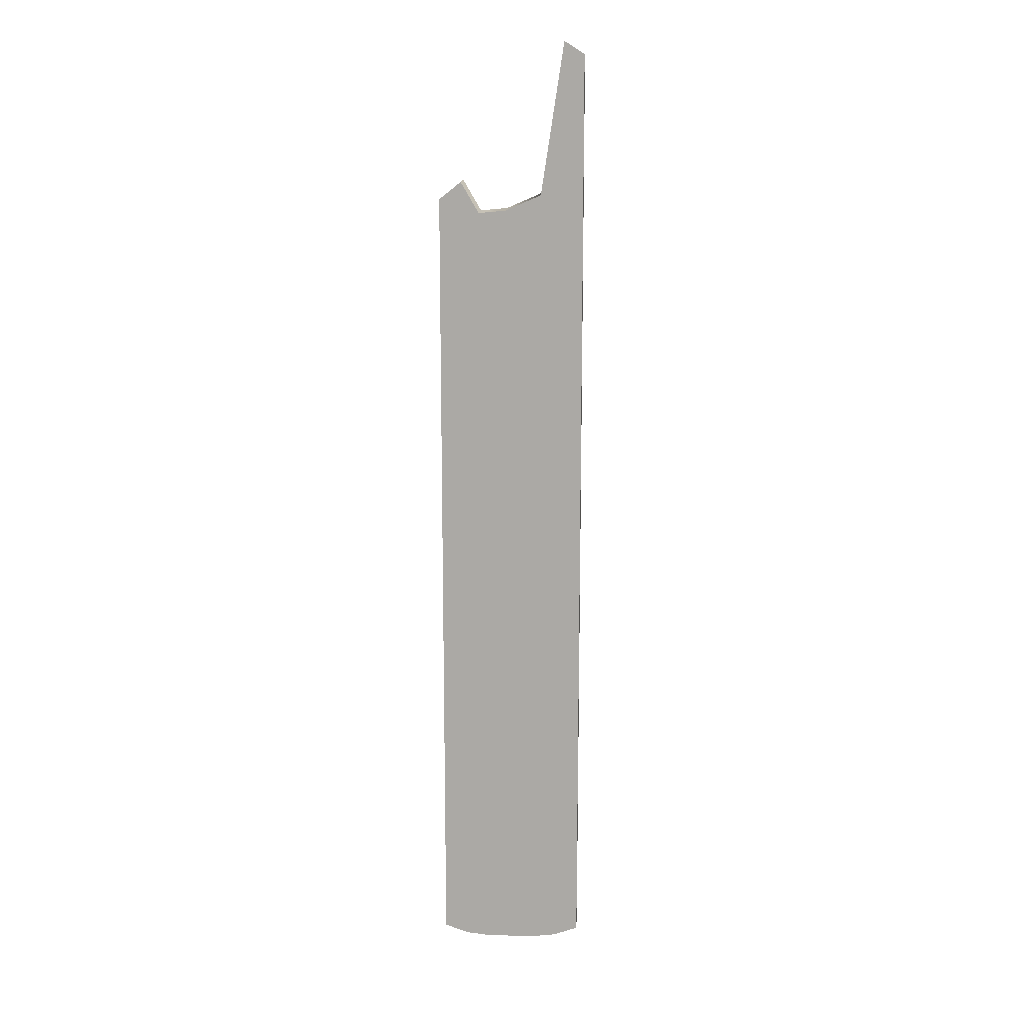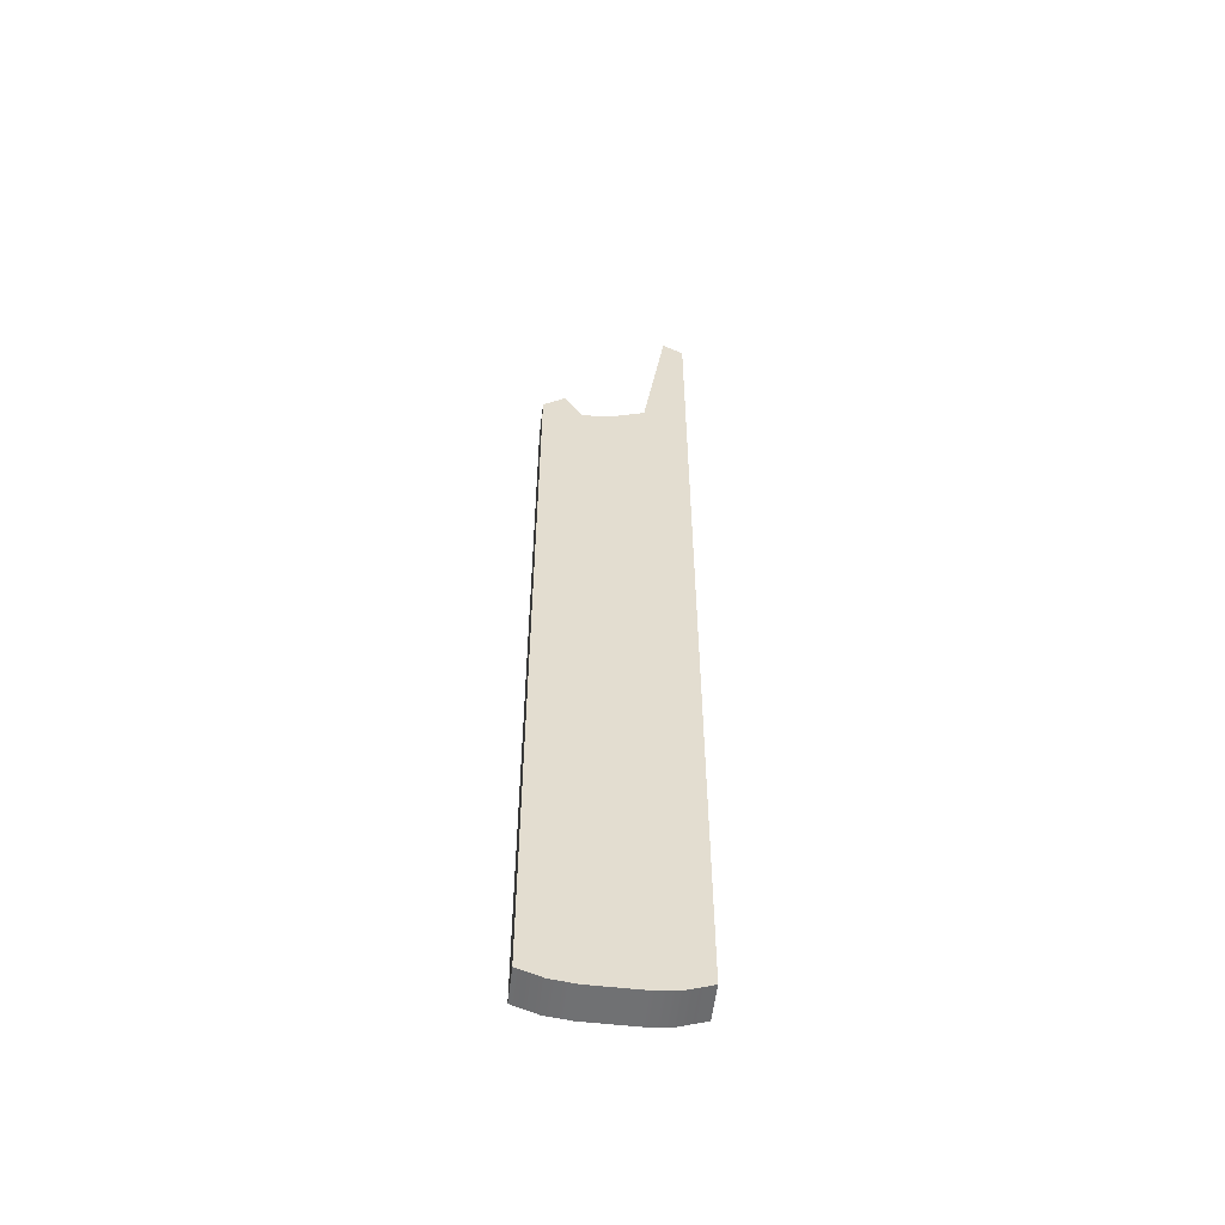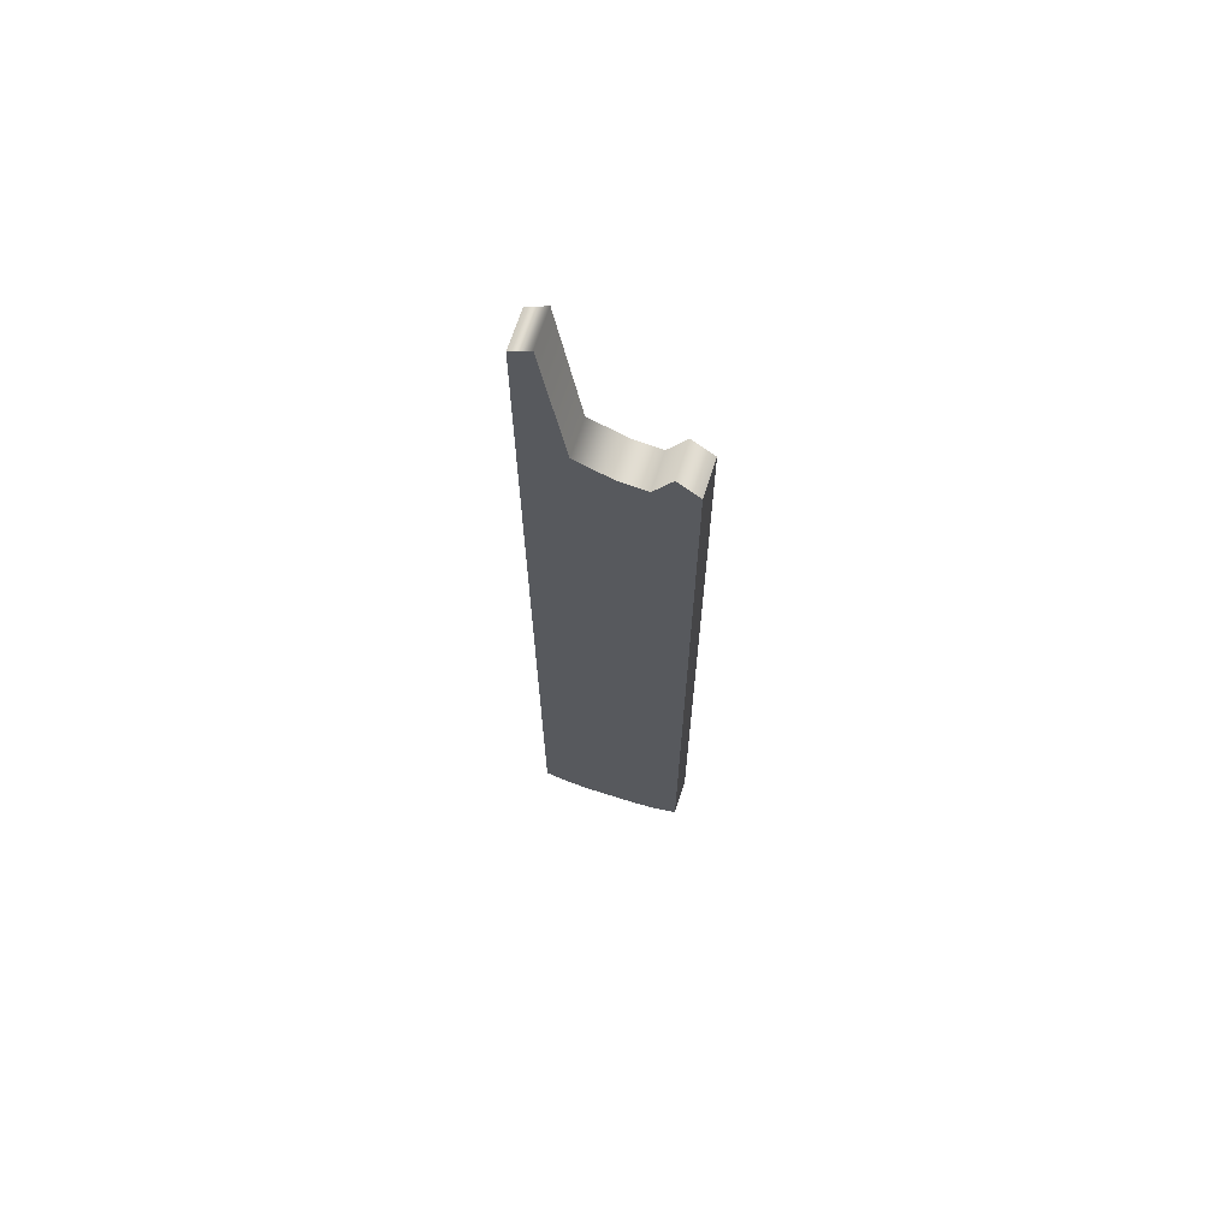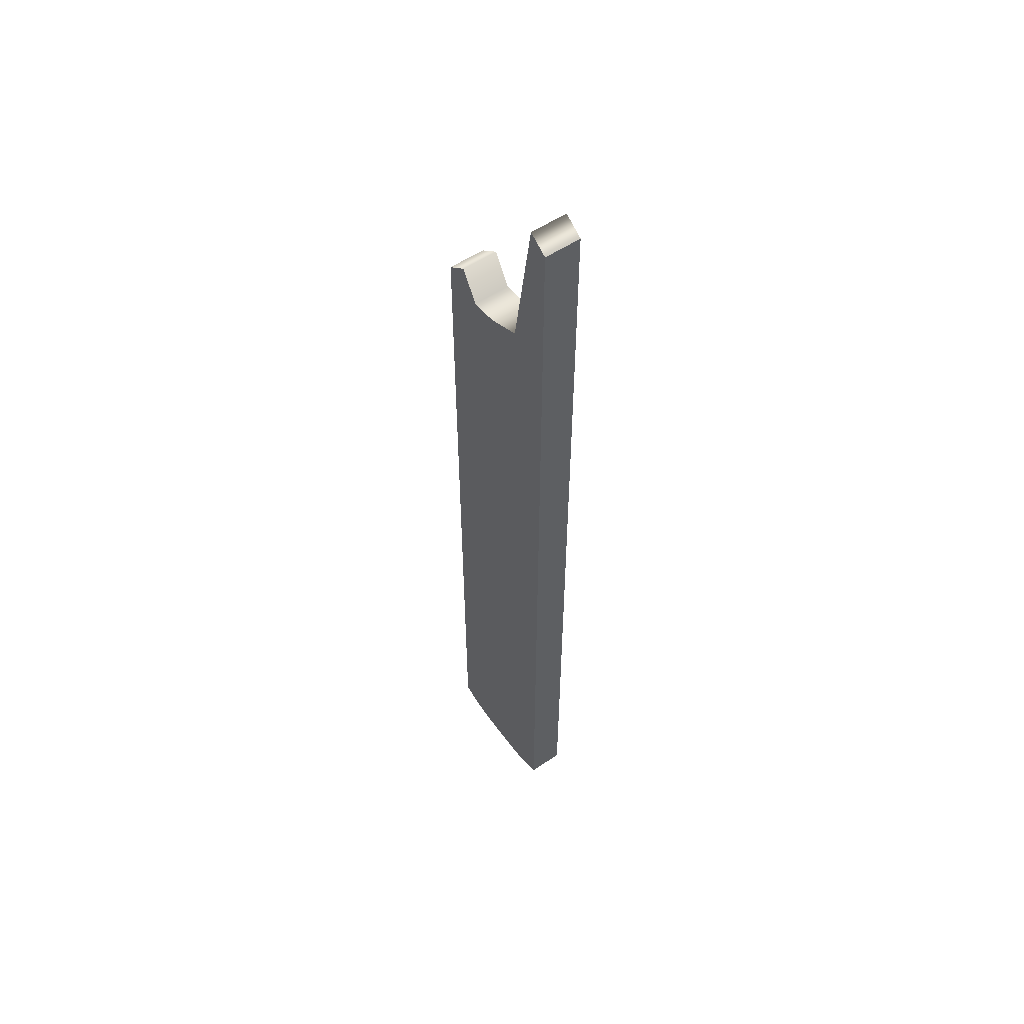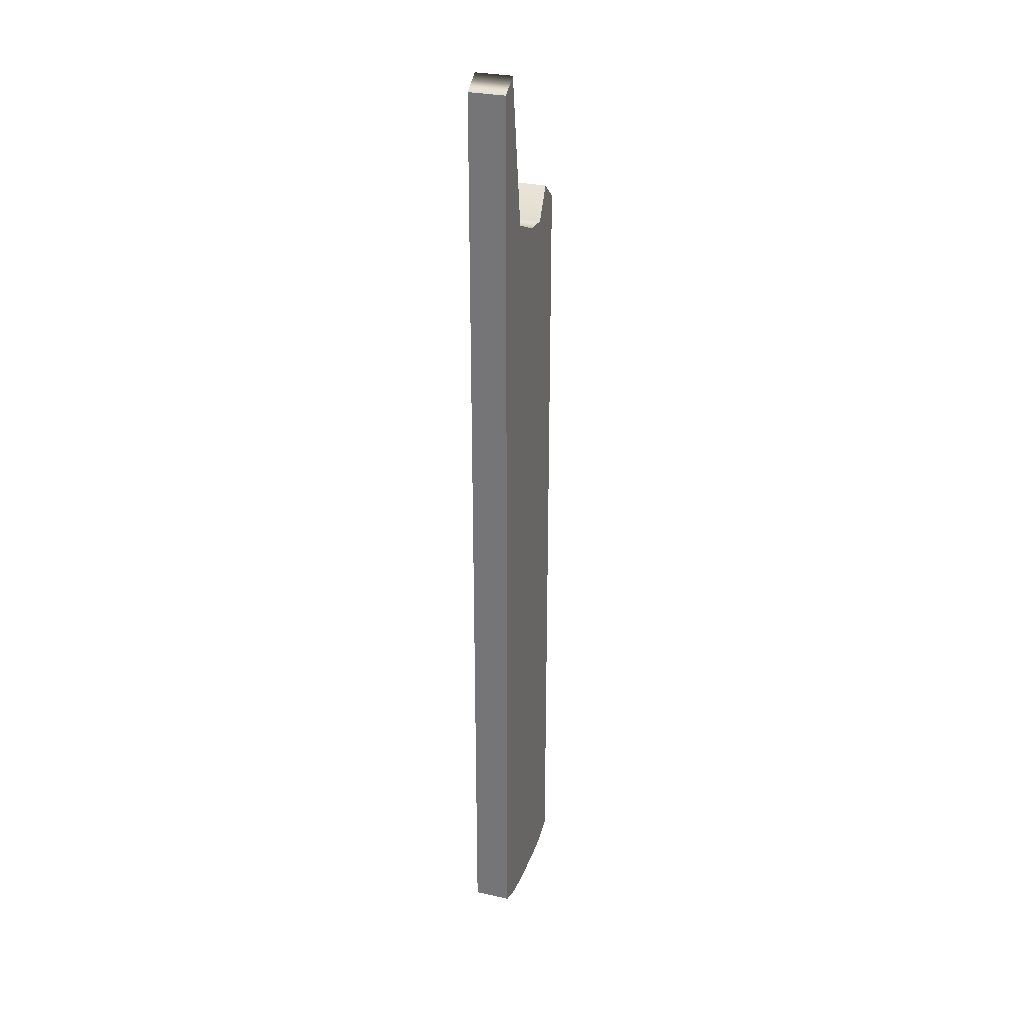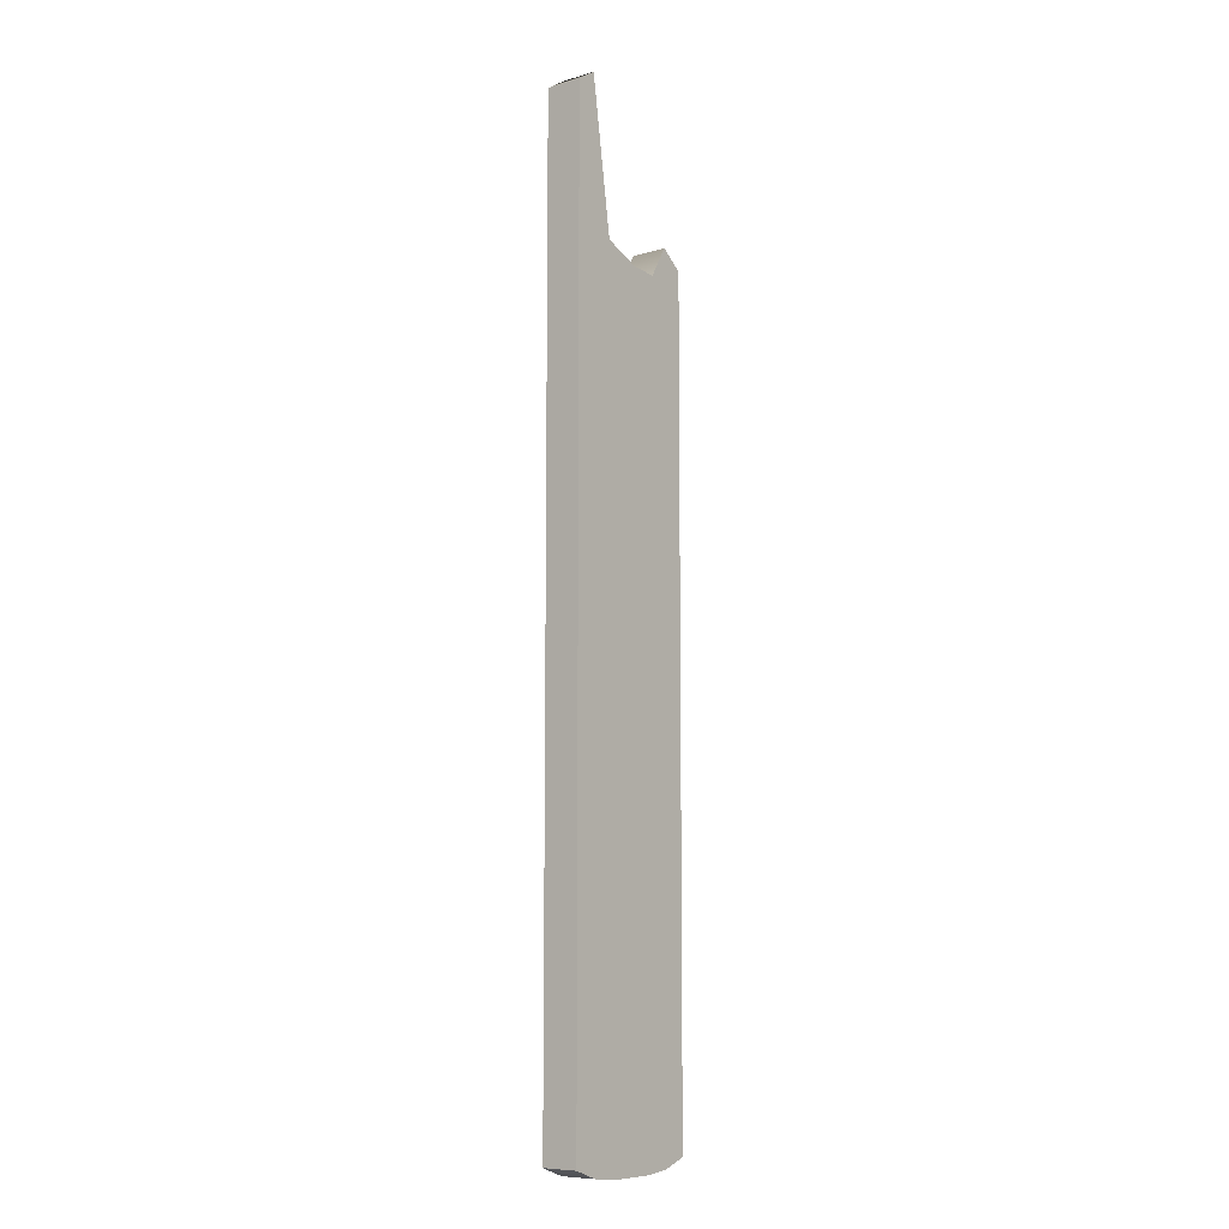
<metadata>
{"format":"obj","ext":"obj","renderer":"f3d","projection":"perspective","resolution":1024,"background":"white","views":[{"elev":14.0,"azim":2.9,"up":"+Y"},{"elev":-55.2,"azim":-6.8,"up":"+Y"},{"elev":68.2,"azim":-162.2,"up":"+Y"},{"elev":55.5,"azim":54.7,"up":"+Y"},{"elev":29.6,"azim":108.2,"up":"+Y"},{"elev":-8.7,"azim":128.6,"up":"+Y"}]}
</metadata>
<code>
g default
v -454.5 -668.2 21.3
v -426.1 -678.3 21.3
v -397.7 -681.6 21.3
v -369.3 -681.6 21.3
v -340.9 -681.6 21.3
v -312.5 -678.3 21.3
v -284.1 -668.2 21.3
v -454.5 270.8 21.3
v -428.9 291.1 21.3
v -407.8 254.9 21.3
v -376 257.8 21.3
v -334.1 276 21.3
v -307.6 452 21.3
v -284.1 437.2 21.3
v -454.5 270.8 -21.3
v -428.9 291.1 -21.3
v -407.8 254.9 -21.3
v -376 257.8 -21.3
v -334.1 276 -21.3
v -307.6 452 -21.3
v -284.1 437.2 -21.3
v -454.5 -668.2 -21.3
v -426.1 -678.3 -21.3
v -397.7 -681.6 -21.3
v -369.3 -681.6 -21.3
v -340.9 -681.6 -21.3
v -312.5 -678.3 -21.3
v -284.1 -668.2 -21.3
g polySurface4 pCube6
f 1 2 9 8
f 2 3 10 9
f 3 4 11 10
f 4 5 12 11
f 5 6 13 12
f 6 7 14 13
f 8 9 16 15
f 9 10 17 16
f 10 11 18 17
f 11 12 19 18
f 12 13 20 19
f 13 14 21 20
f 15 16 23 22
f 16 17 24 23
f 17 18 25 24
f 18 19 26 25
f 19 20 27 26
f 20 21 28 27
f 22 23 2 1
f 23 24 3 2
f 24 25 4 3
f 25 26 5 4
f 26 27 6 5
f 27 28 7 6
f 7 28 21 14
f 22 1 8 15

</code>
